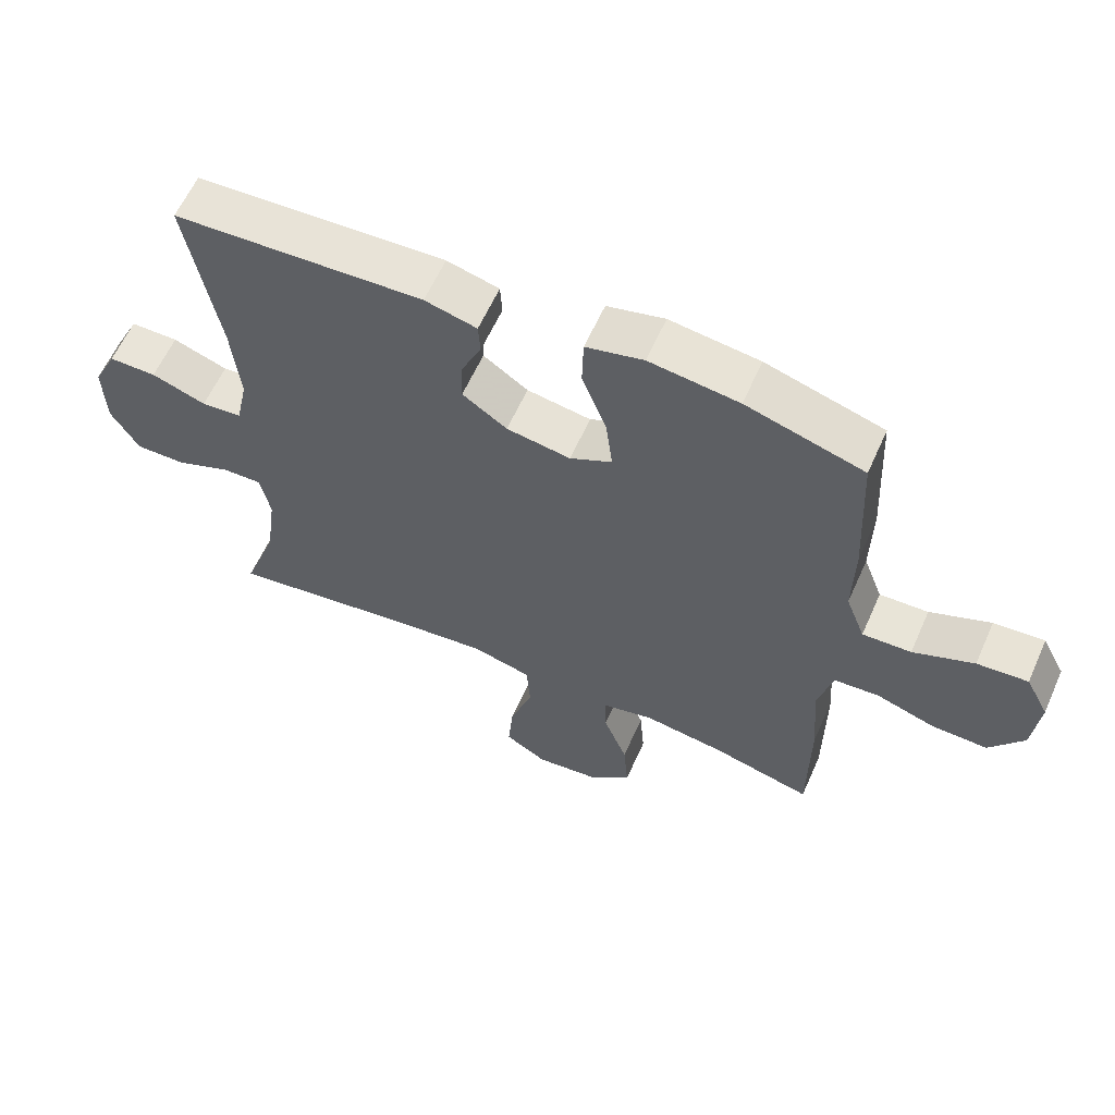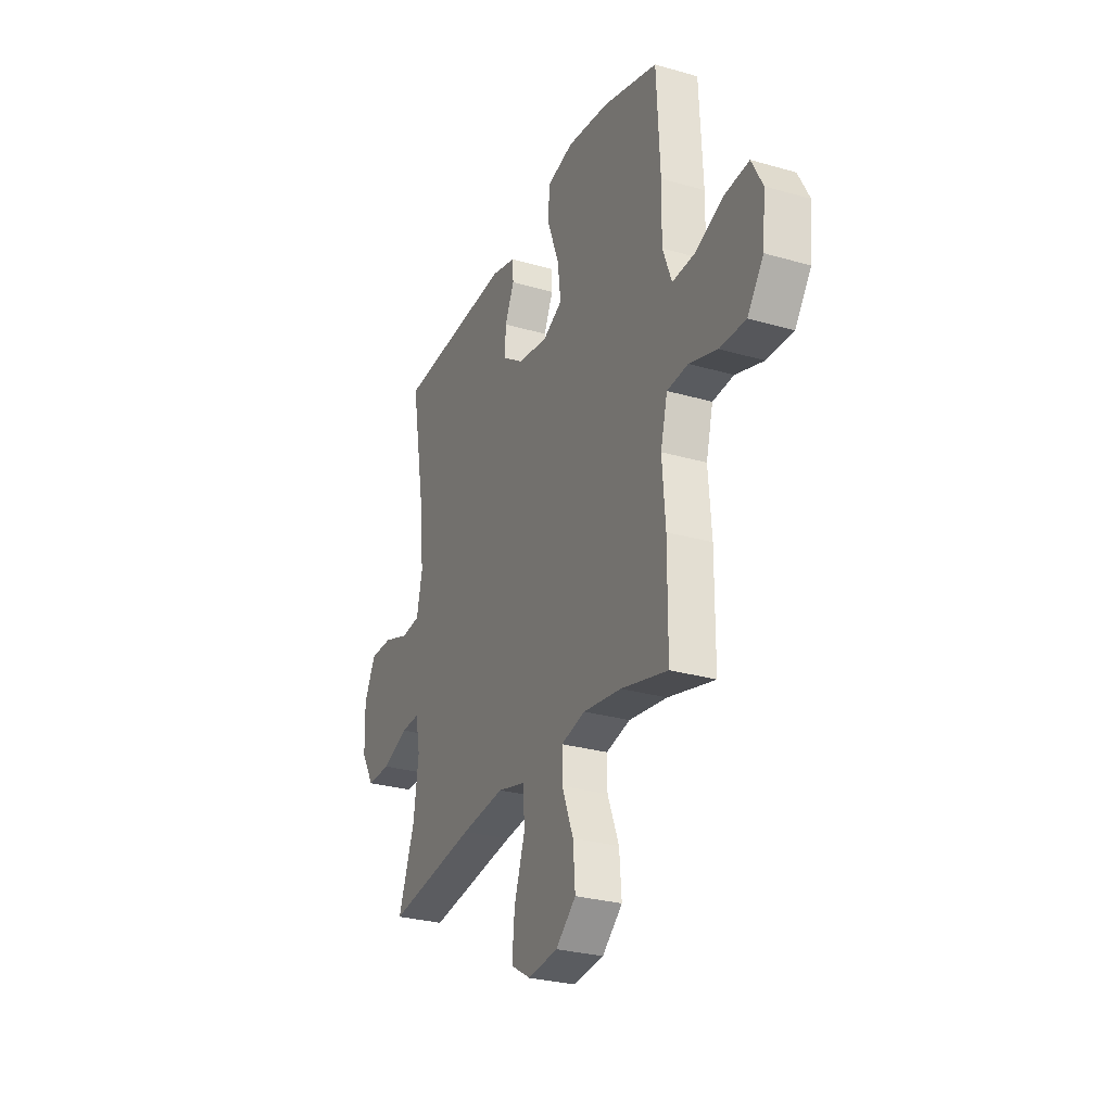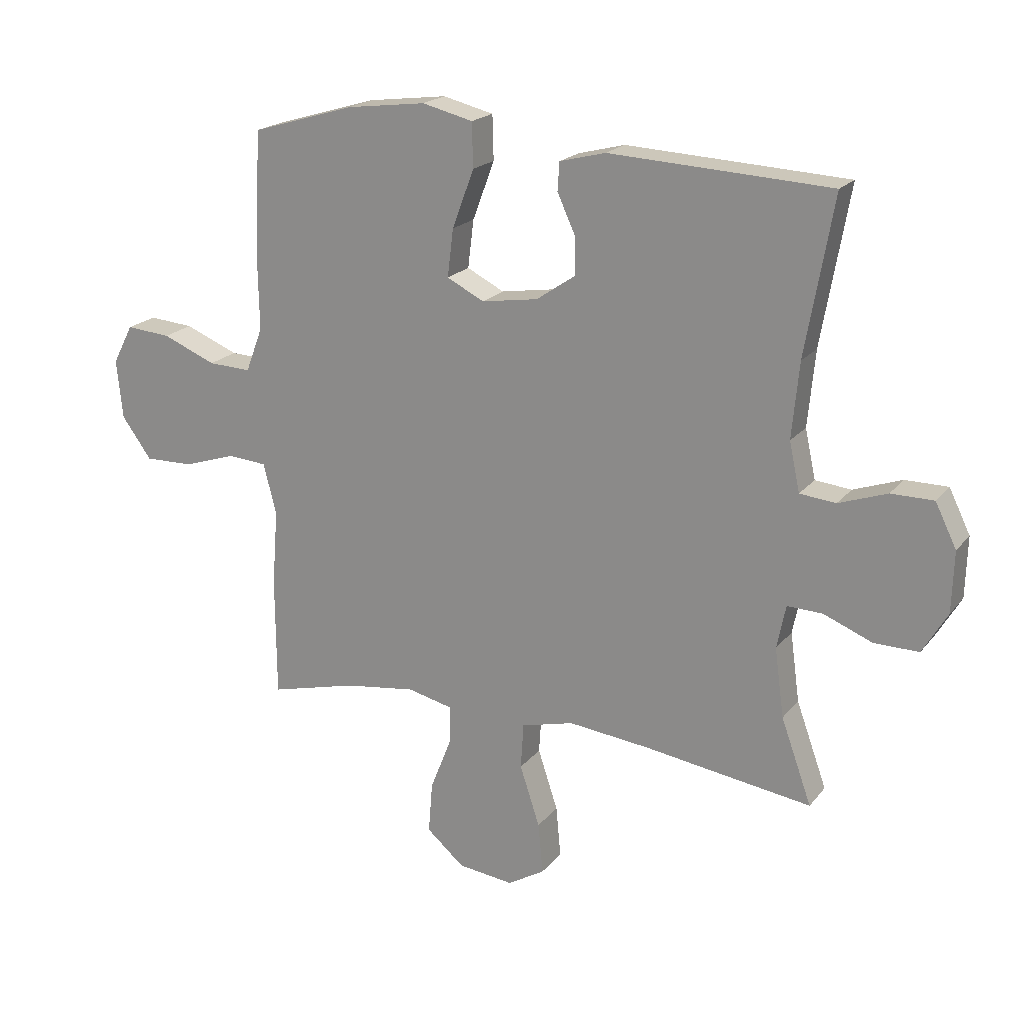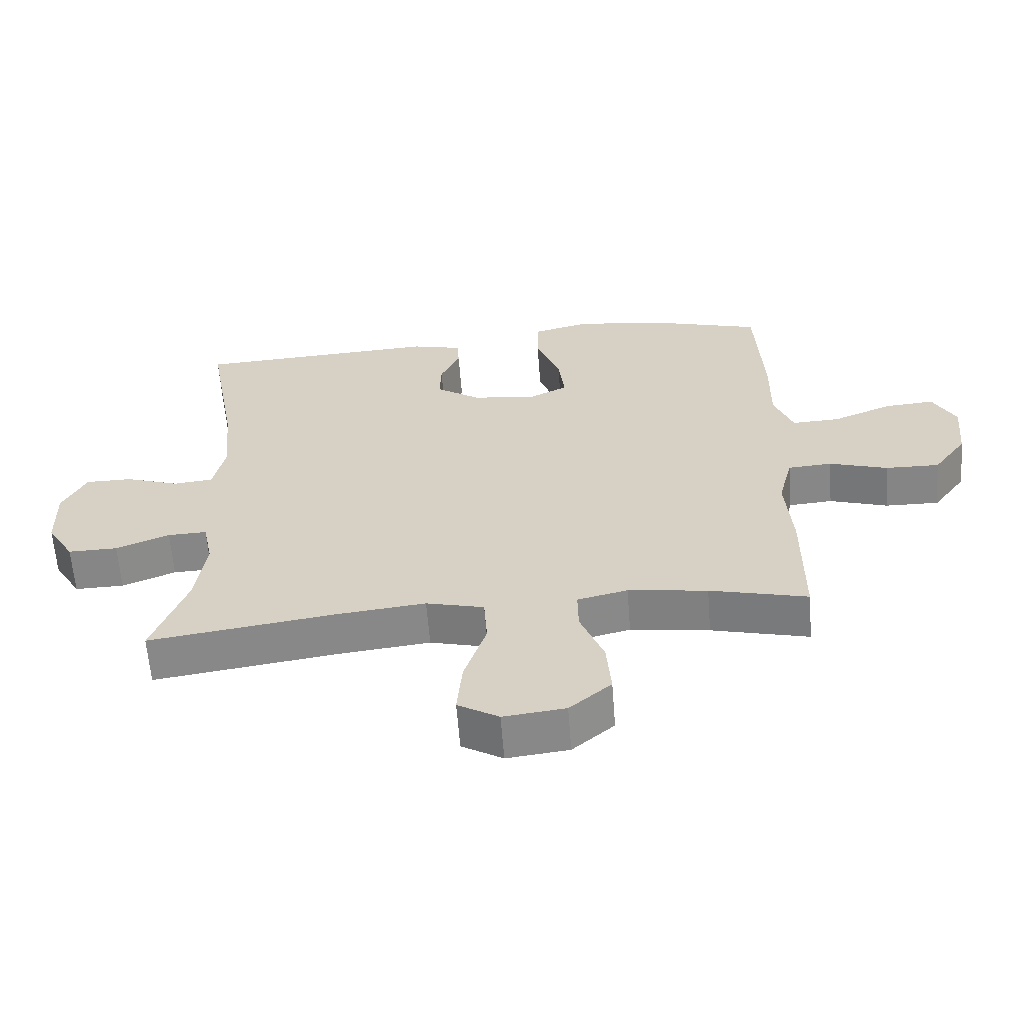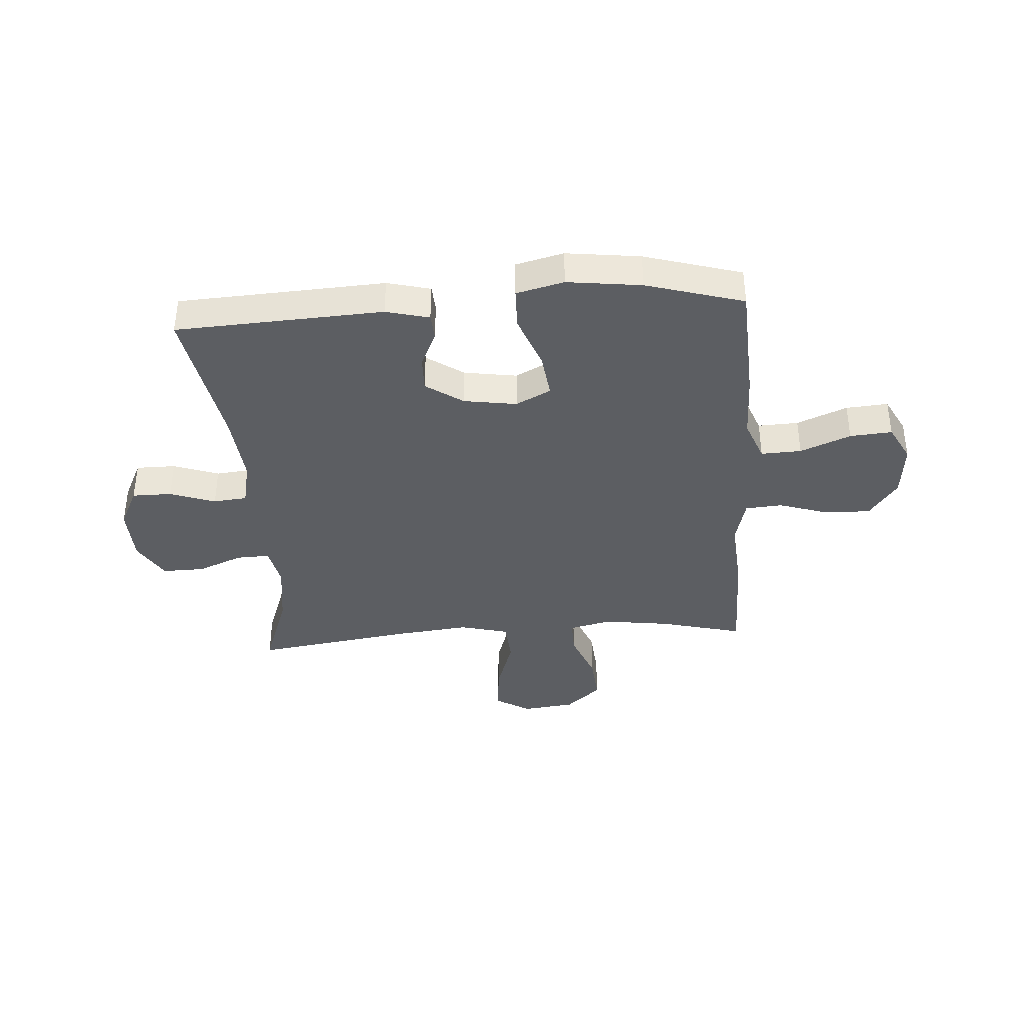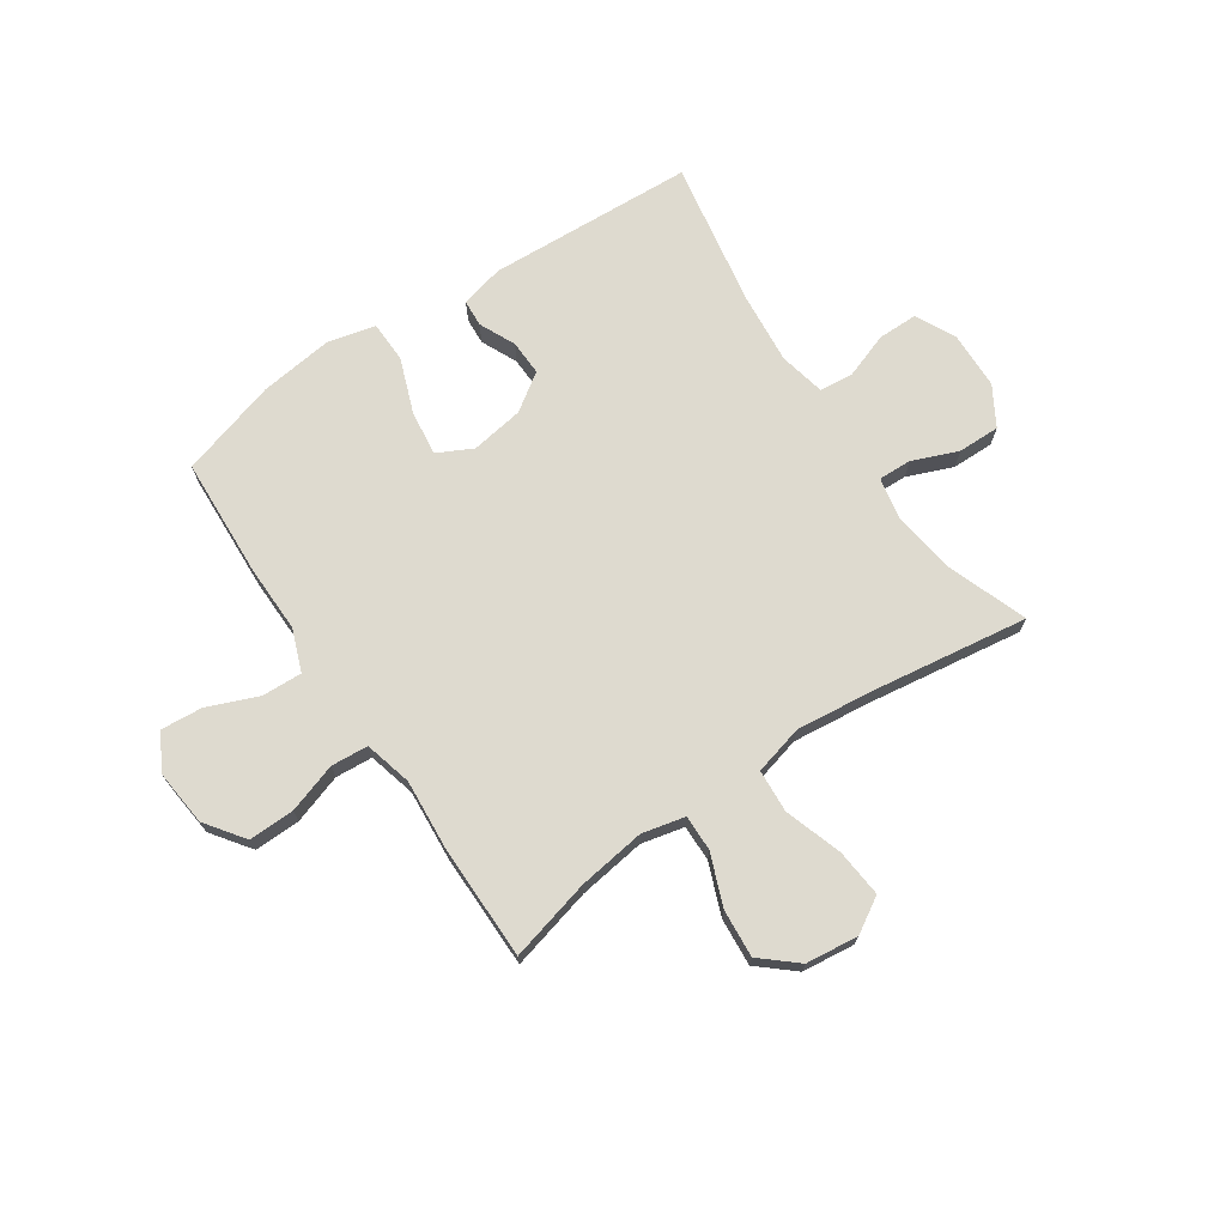
<metadata>
{"format":"obj","ext":"obj","renderer":"f3d","projection":"perspective","resolution":1024,"background":"white","views":[{"elev":60.7,"azim":24.0,"up":"+Z"},{"elev":-28.3,"azim":66.4,"up":"+Z"},{"elev":19.9,"azim":-153.1,"up":"+Z"},{"elev":-61.9,"azim":4.4,"up":"+Z"},{"elev":-38.2,"azim":4.1,"up":"+Y"},{"elev":71.0,"azim":146.0,"up":"+Y"}]}
</metadata>
<code>
v 0.5 0.07 -0.5
v 0.351 0.07 -0.462
v 0.23 0.07 -0.445
v 0.153 0.07 -0.463
v 0.154 0.07 -0.528
v 0.19 0.07 -0.62
v 0.197 0.07 -0.707
v 0.133 0.07 -0.762
v 0.038 0.07 -0.773
v -0.025 0.07 -0.735
v -0.017 0.07 -0.648
v 0.017 0.07 -0.545
v 0.012 0.07 -0.467
v -0.077 0.07 -0.444
v -0.215 0.07 -0.459
v -0.5 0.07 -0.5
v -0.448 0.07 -0.356
v -0.432 0.07 -0.239
v -0.447 0.07 -0.165
v -0.507 0.07 -0.167
v -0.589 0.07 -0.2
v -0.665 0.07 -0.201
v -0.707 0.07 -0.13
v -0.71 0.07 -0.027
v -0.674 0.07 0.046
v -0.602 0.07 0.046
v -0.52 0.07 0.017
v -0.459 0.07 0.023
v -0.441 0.07 0.106
v -0.453 0.07 0.234
v -0.5 0.07 0.5
v -0.126 0.07 0.519
v -0.048 0.07 0.499
v -0.045 0.07 0.451
v -0.075 0.07 0.386
v -0.077 0.07 0.322
v -0.01 0.07 0.276
v 0.086 0.07 0.261
v 0.149 0.07 0.293
v 0.139 0.07 0.374
v 0.102 0.07 0.473
v 0.104 0.07 0.548
v 0.19 0.07 0.569
v 0.324 0.07 0.552
v 0.5 0.07 0.5
v 0.511 0.07 0.283
v 0.509 0.07 0.162
v 0.538 0.07 0.086
v 0.611 0.07 0.089
v 0.702 0.07 0.126
v 0.778 0.07 0.132
v 0.813 0.07 0.065
v 0.803 0.07 -0.035
v 0.752 0.07 -0.105
v 0.669 0.07 -0.103
v 0.58 0.07 -0.074
v 0.513 0.07 -0.079
v 0.491 0.07 -0.165
v 0.501 0.07 -0.295
v 0.5 0 -0.5
v 0.351 0 -0.462
v 0.23 0 -0.445
v 0.153 0 -0.463
v 0.154 0 -0.528
v 0.19 0 -0.62
v 0.197 0 -0.707
v 0.133 0 -0.762
v 0.038 0 -0.773
v -0.025 0 -0.735
v -0.017 0 -0.648
v 0.017 0 -0.545
v 0.012 0 -0.467
v -0.077 0 -0.444
v -0.215 0 -0.459
v -0.5 0 -0.5
v -0.448 0 -0.356
v -0.432 0 -0.239
v -0.447 0 -0.165
v -0.507 0 -0.167
v -0.589 0 -0.2
v -0.665 0 -0.201
v -0.707 0 -0.13
v -0.71 0 -0.027
v -0.674 0 0.046
v -0.602 0 0.046
v -0.52 0 0.017
v -0.459 0 0.023
v -0.441 0 0.106
v -0.453 0 0.234
v -0.5 0 0.5
v -0.126 0 0.519
v -0.048 0 0.499
v -0.045 0 0.451
v -0.075 0 0.386
v -0.077 0 0.322
v -0.01 0 0.276
v 0.086 0 0.261
v 0.149 0 0.293
v 0.139 0 0.374
v 0.102 0 0.473
v 0.104 0 0.548
v 0.19 0 0.569
v 0.324 0 0.552
v 0.5 0 0.5
v 0.511 0 0.283
v 0.509 0 0.162
v 0.538 0 0.086
v 0.611 0 0.089
v 0.702 0 0.126
v 0.778 0 0.132
v 0.813 0 0.065
v 0.803 0 -0.035
v 0.752 0 -0.105
v 0.669 0 -0.103
v 0.58 0 -0.074
v 0.513 0 -0.079
v 0.491 0 -0.165
v 0.501 0 -0.295
f 58 59 1 2
f 57 58 2 3
f 54 55 56
f 53 54 56
f 52 53 56
f 51 52 56
f 50 51 56
f 49 50 56
f 48 49 56 57
f 57 3 4
f 48 57 4
f 47 48 4
f 45 46 47
f 44 45 47
f 43 44 47
f 42 43 47
f 41 42 47
f 40 41 47
f 39 40 47
f 38 39 47 4
f 33 34 35
f 32 33 35
f 31 32 35
f 30 31 35
f 29 30 35 36
f 28 29 36 37
f 25 26 27
f 24 25 27
f 23 24 27
f 22 23 27
f 21 22 27
f 20 21 27
f 19 20 27 28
f 38 4 5
f 37 38 5
f 28 37 5
f 19 28 5
f 18 19 5
f 10 11 12
f 9 10 12
f 8 9 12
f 7 8 12
f 6 7 12
f 5 6 12
f 5 12 13
f 18 5 13
f 15 16 17
f 14 15 17 18
f 13 14 18
f 61 60 118 117
f 62 61 117 116
f 115 114 113
f 115 113 112
f 115 112 111
f 115 111 110
f 115 110 109
f 115 109 108
f 116 115 108 107
f 63 62 116
f 63 116 107
f 63 107 106
f 106 105 104
f 106 104 103
f 106 103 102
f 106 102 101
f 106 101 100
f 106 100 99
f 106 99 98
f 63 106 98 97
f 94 93 92
f 94 92 91
f 94 91 90
f 94 90 89
f 95 94 89 88
f 96 95 88 87
f 86 85 84
f 86 84 83
f 86 83 82
f 86 82 81
f 86 81 80
f 86 80 79
f 87 86 79 78
f 64 63 97
f 64 97 96
f 64 96 87
f 64 87 78
f 64 78 77
f 71 70 69
f 71 69 68
f 71 68 67
f 71 67 66
f 71 66 65
f 71 65 64
f 72 71 64
f 72 64 77
f 76 75 74
f 77 76 74 73
f 77 73 72
f 1 60 61 2
f 2 61 62 3
f 3 62 63 4
f 4 63 64 5
f 5 64 65 6
f 6 65 66 7
f 7 66 67 8
f 8 67 68 9
f 9 68 69 10
f 10 69 70 11
f 11 70 71 12
f 12 71 72 13
f 13 72 73 14
f 14 73 74 15
f 15 74 75 16
f 16 75 76 17
f 17 76 77 18
f 18 77 78 19
f 19 78 79 20
f 20 79 80 21
f 21 80 81 22
f 22 81 82 23
f 23 82 83 24
f 24 83 84 25
f 25 84 85 26
f 26 85 86 27
f 27 86 87 28
f 28 87 88 29
f 29 88 89 30
f 30 89 90 31
f 31 90 91 32
f 32 91 92 33
f 33 92 93 34
f 34 93 94 35
f 35 94 95 36
f 36 95 96 37
f 37 96 97 38
f 38 97 98 39
f 39 98 99 40
f 40 99 100 41
f 41 100 101 42
f 42 101 102 43
f 43 102 103 44
f 44 103 104 45
f 45 104 105 46
f 46 105 106 47
f 47 106 107 48
f 48 107 108 49
f 49 108 109 50
f 50 109 110 51
f 51 110 111 52
f 52 111 112 53
f 53 112 113 54
f 54 113 114 55
f 55 114 115 56
f 56 115 116 57
f 57 116 117 58
f 58 117 118 59
f 59 118 60 1

</code>
